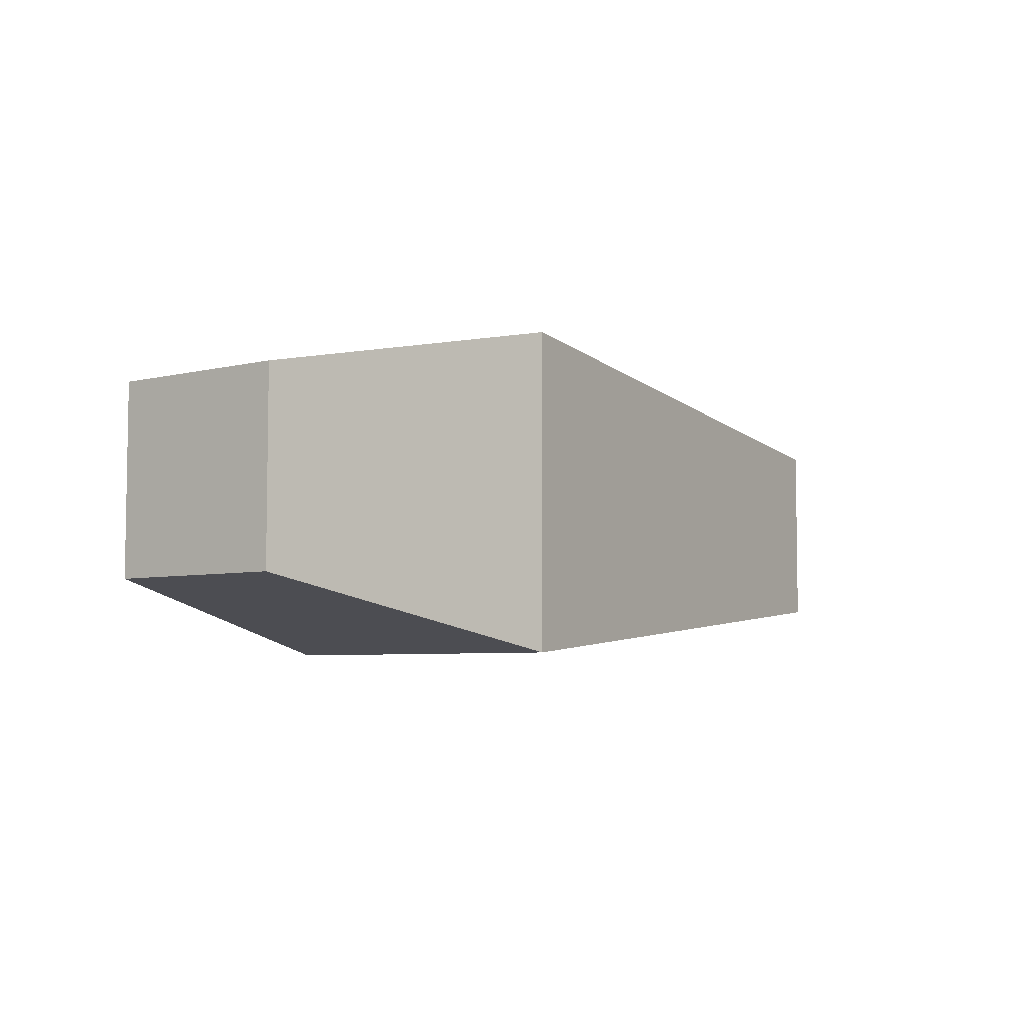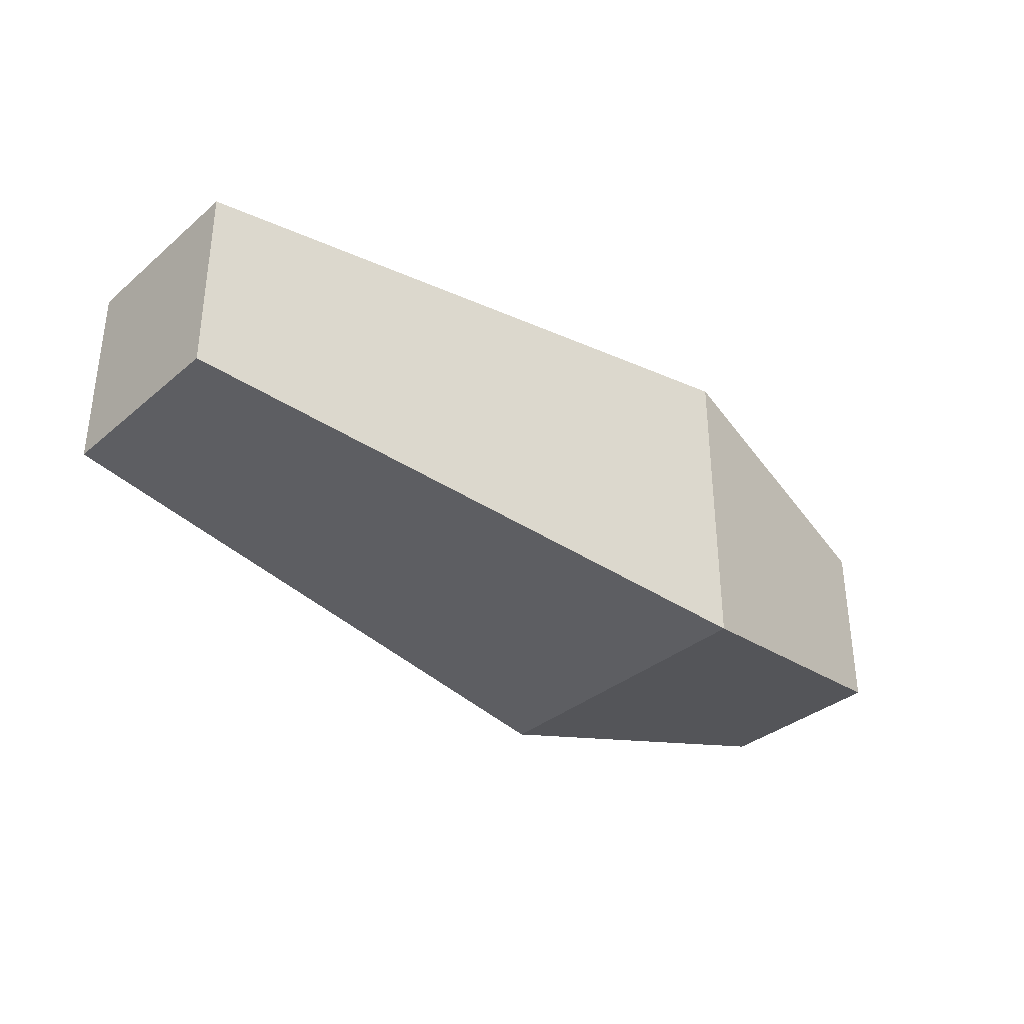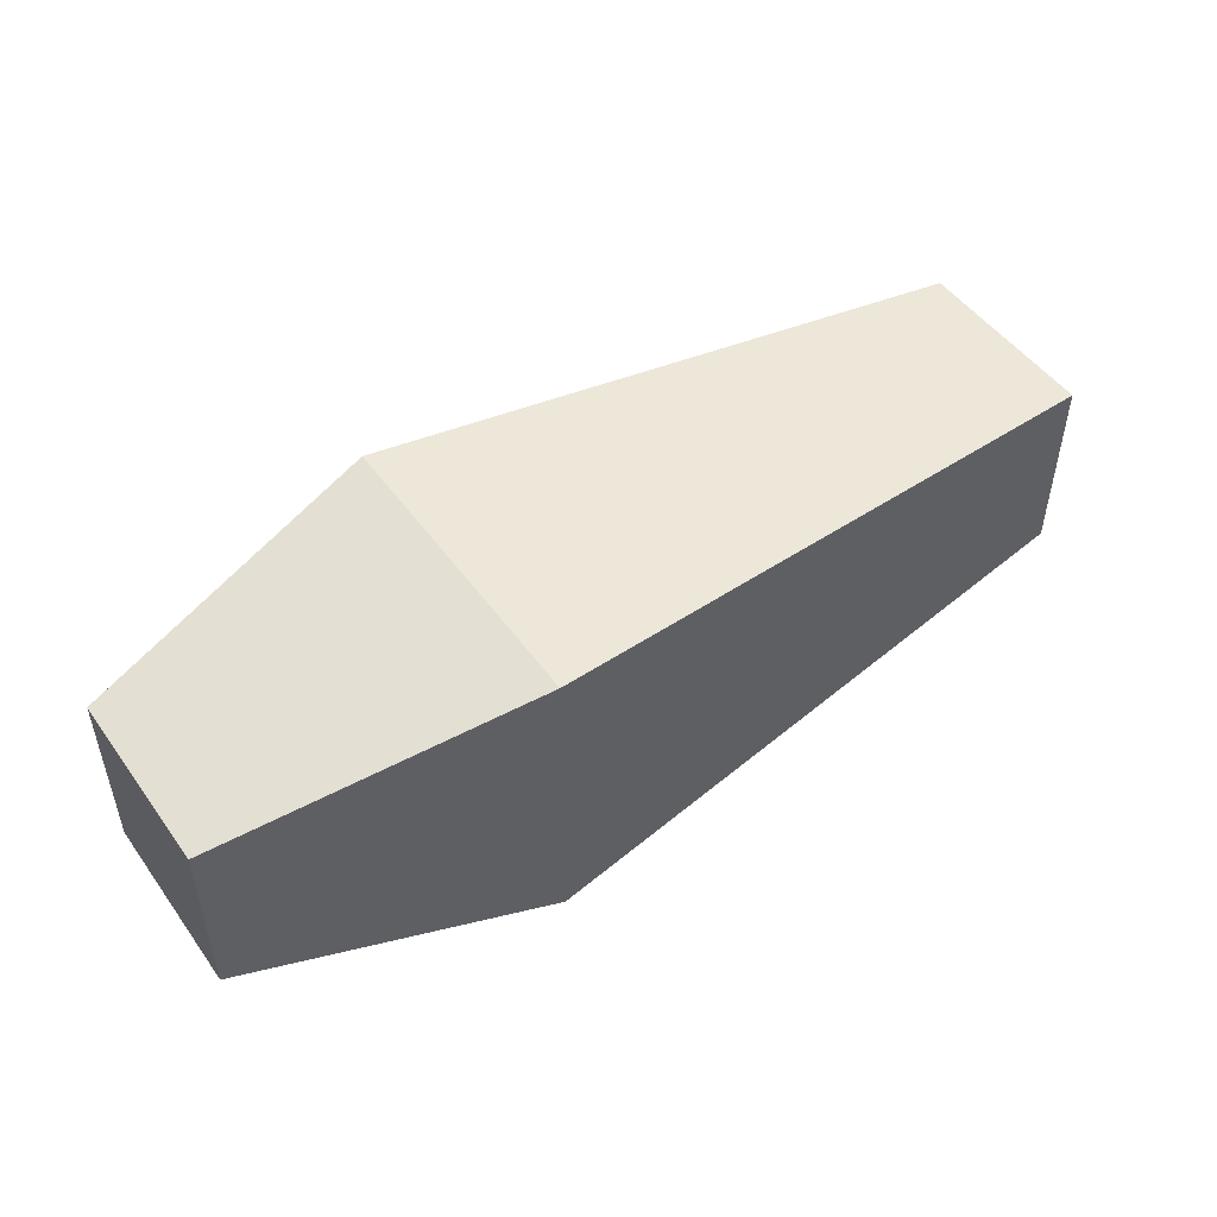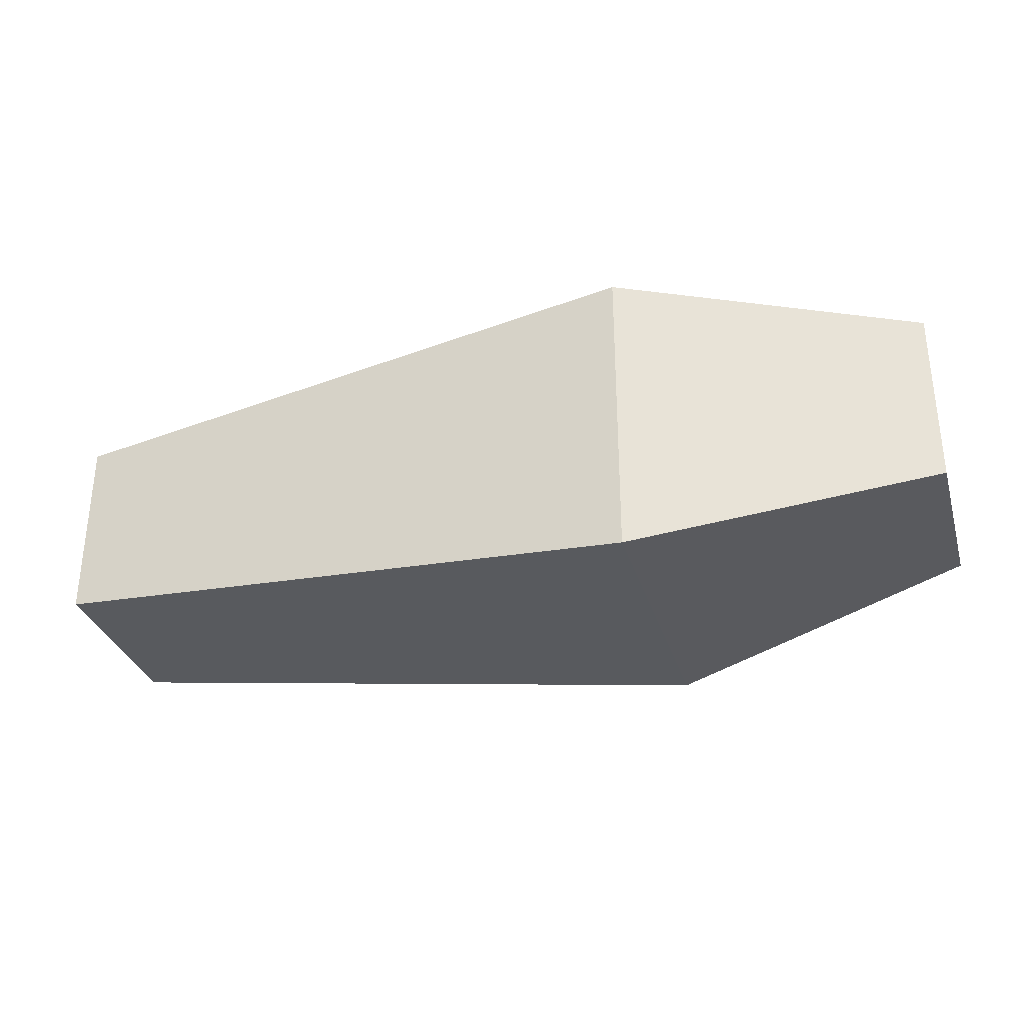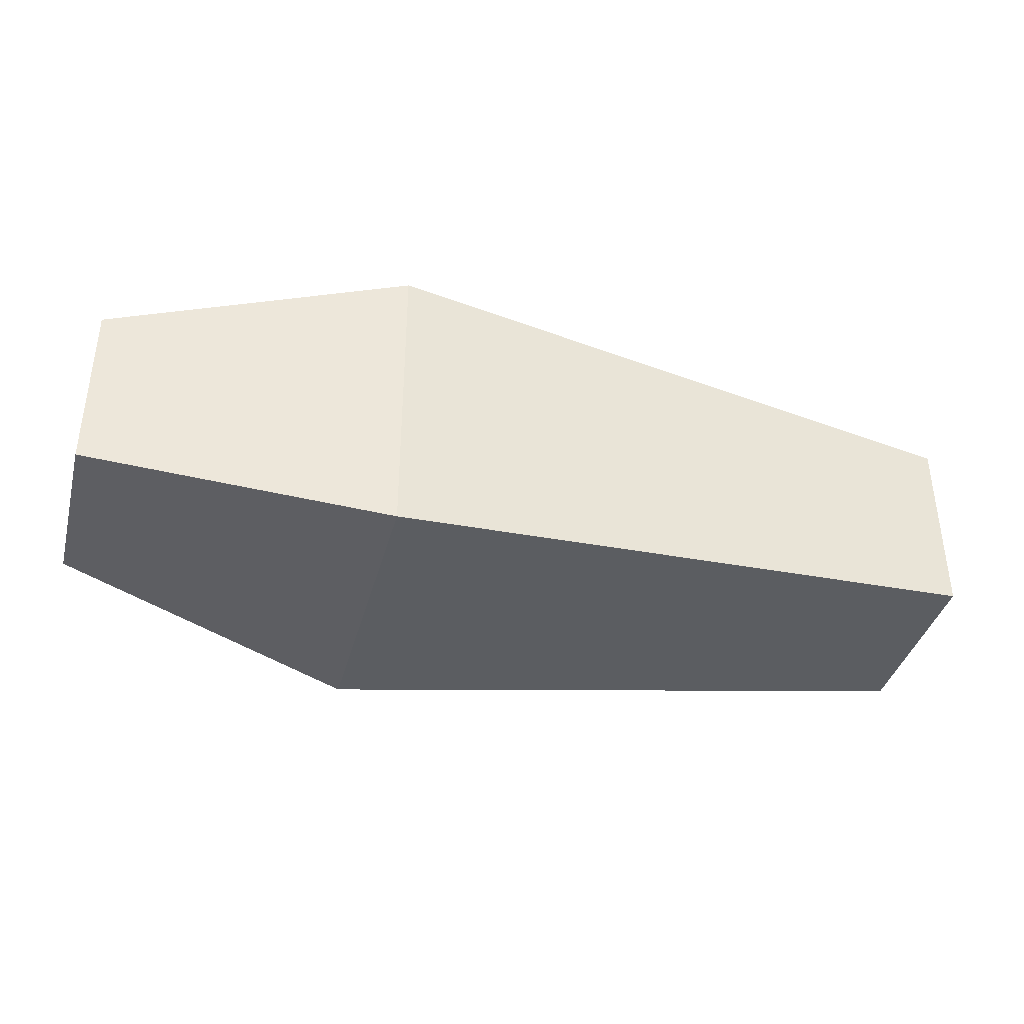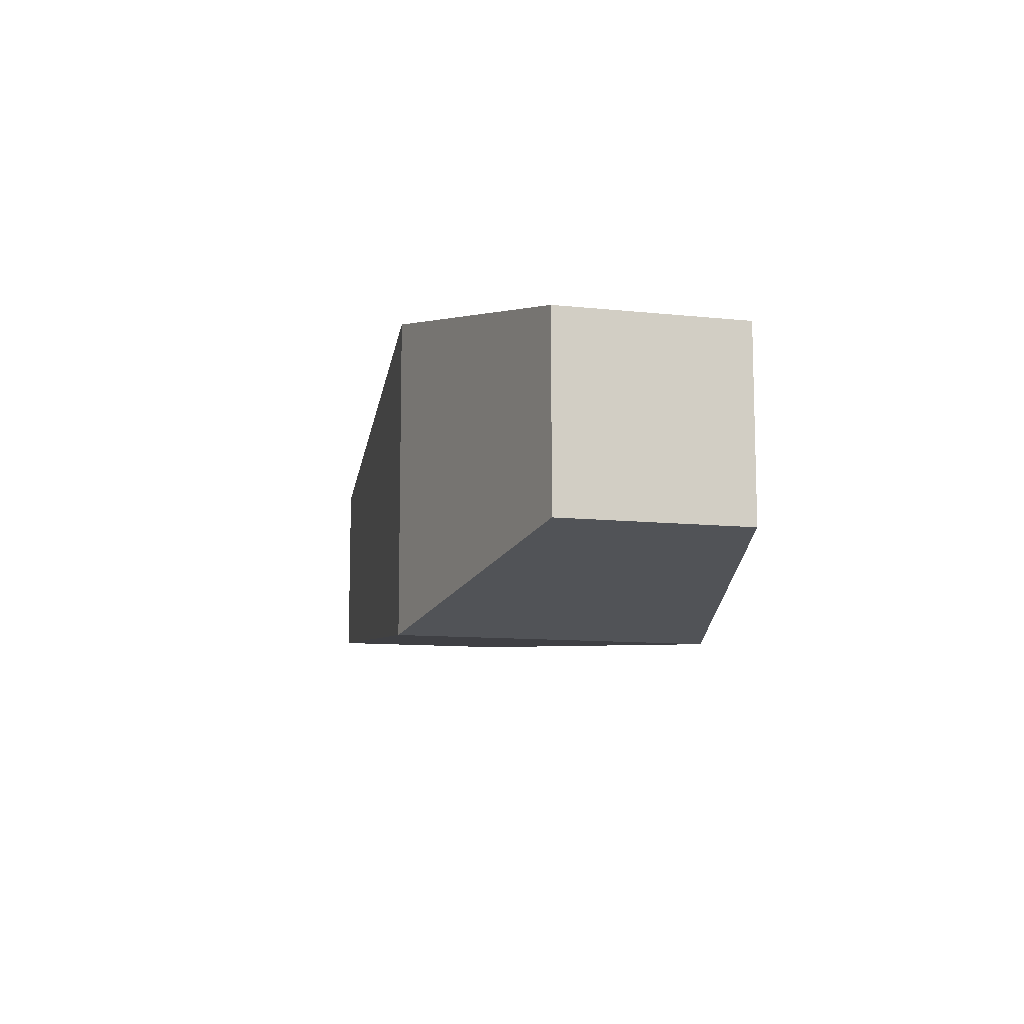
<metadata>
{"format":"obj","ext":"obj","renderer":"f3d","projection":"perspective","resolution":1024,"background":"white","views":[{"elev":-5.4,"azim":127.7,"up":"+Y"},{"elev":-34.8,"azim":-41.8,"up":"+Y"},{"elev":49.7,"azim":145.6,"up":"+Y"},{"elev":-32.3,"azim":16.1,"up":"+Z"},{"elev":-38.5,"azim":165.5,"up":"+Z"},{"elev":-10.4,"azim":74.8,"up":"+Y"}]}
</metadata>
<code>
o Cube.014
v 0.1166 -0.2154 0.2133
v 0.1158 0.2113 0.2133
v 0.1166 -0.2154 -0.2133
v 0.1158 0.2113 -0.2133
v 2.167 -0.2011 0.2027
v 2.167 0.2044 0.2027
v 2.167 -0.2011 -0.2027
v 2.167 0.2044 -0.2027
v 1.485 -0.3469 -0.3473
v 1.483 0.3477 -0.3473
v 1.485 -0.3469 0.3473
v 1.483 0.3477 0.3473
f 1 2 4 3
f 9 10 8 7
f 7 8 6 5
f 3 4 10 9
f 9 7 5 11
f 8 10 12 6
f 1 3 9 11
f 1 11 12 2
f 5 6 12 11
f 2 12 10 4

</code>
